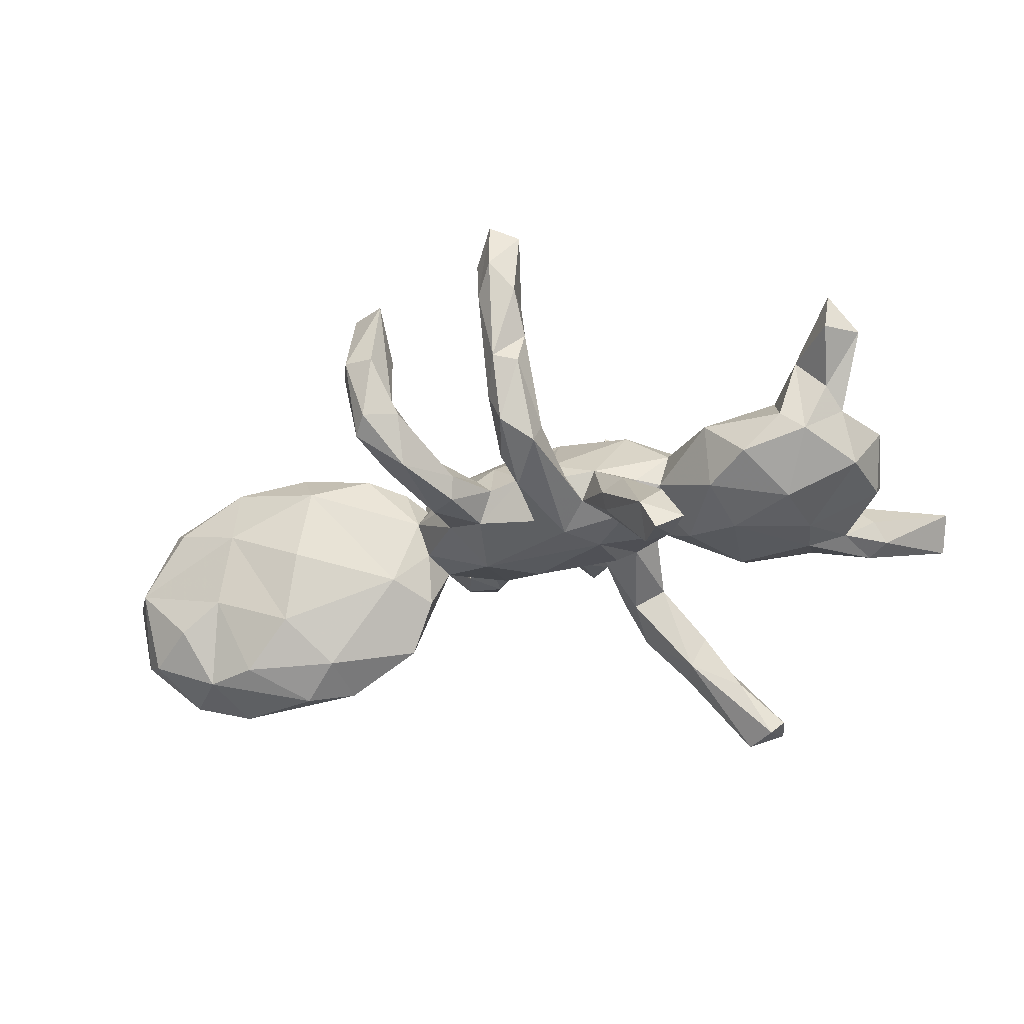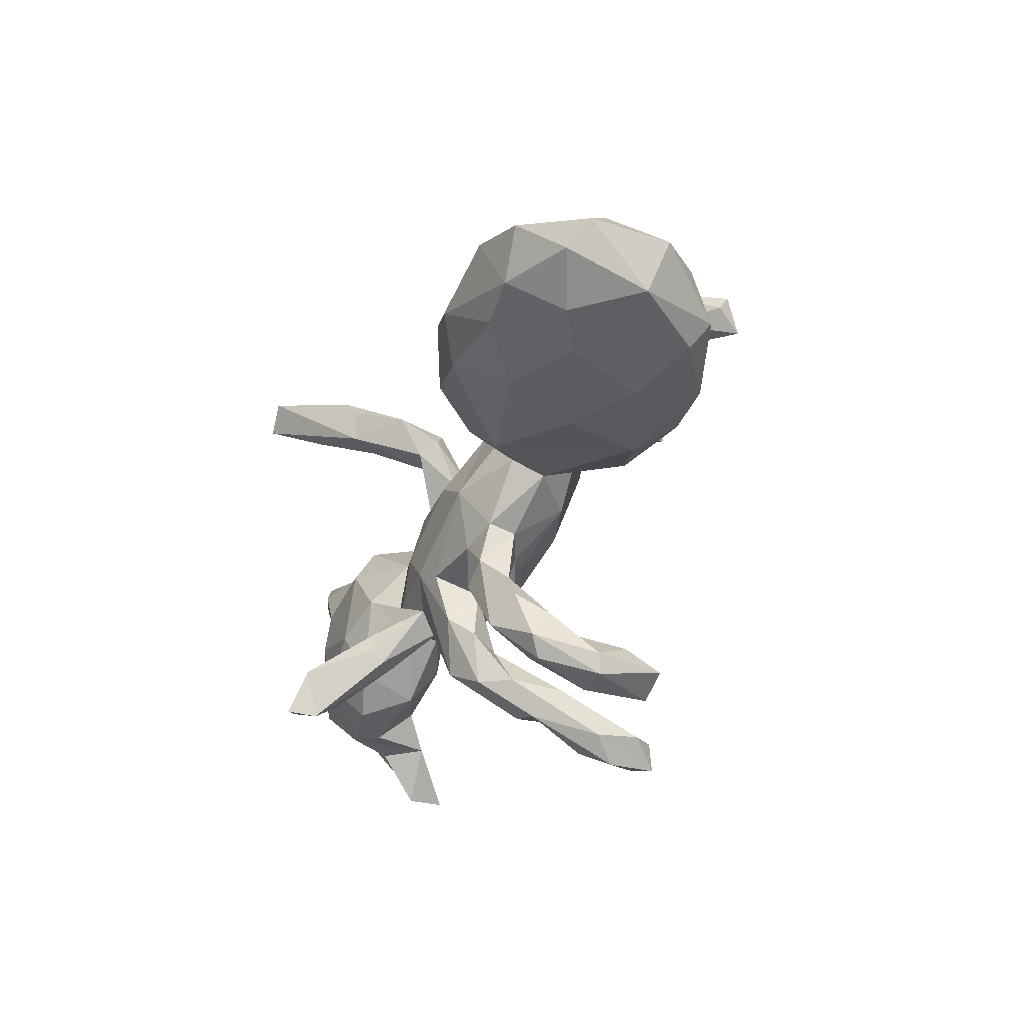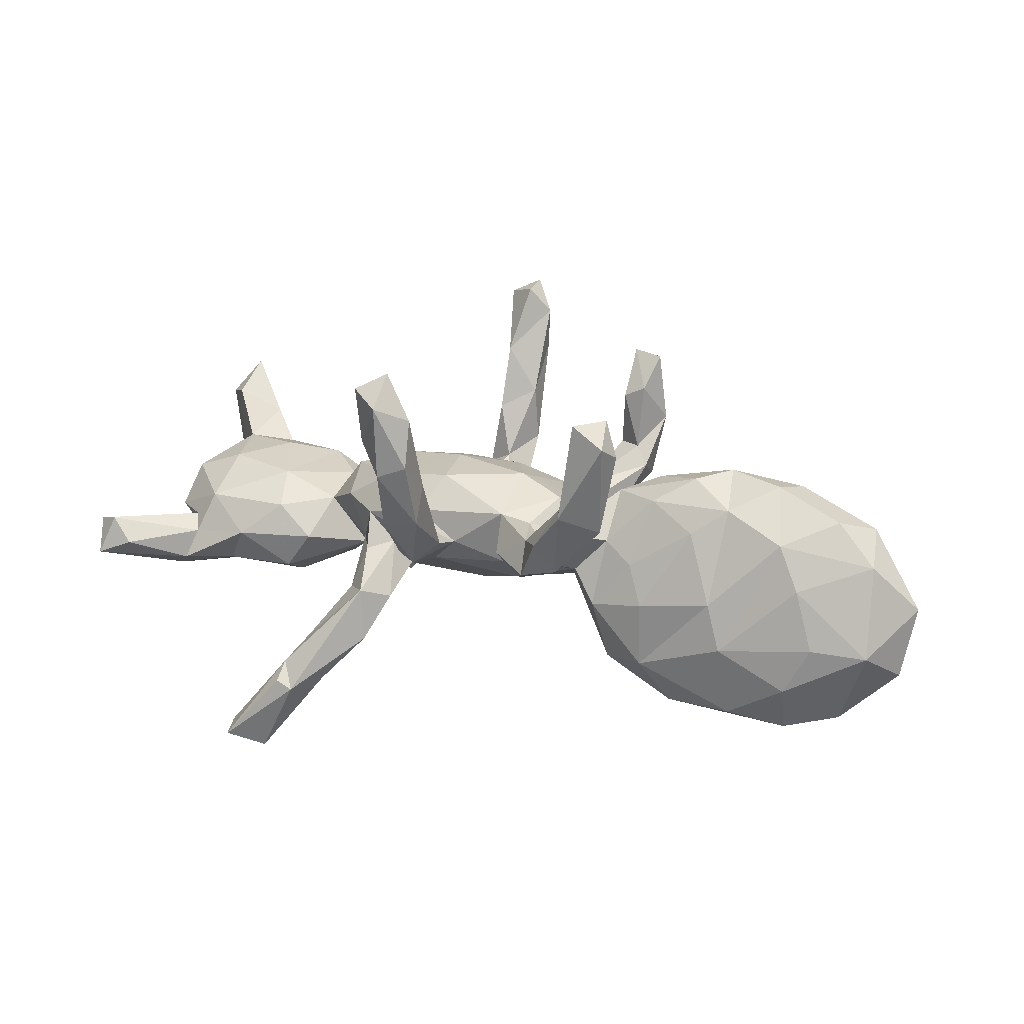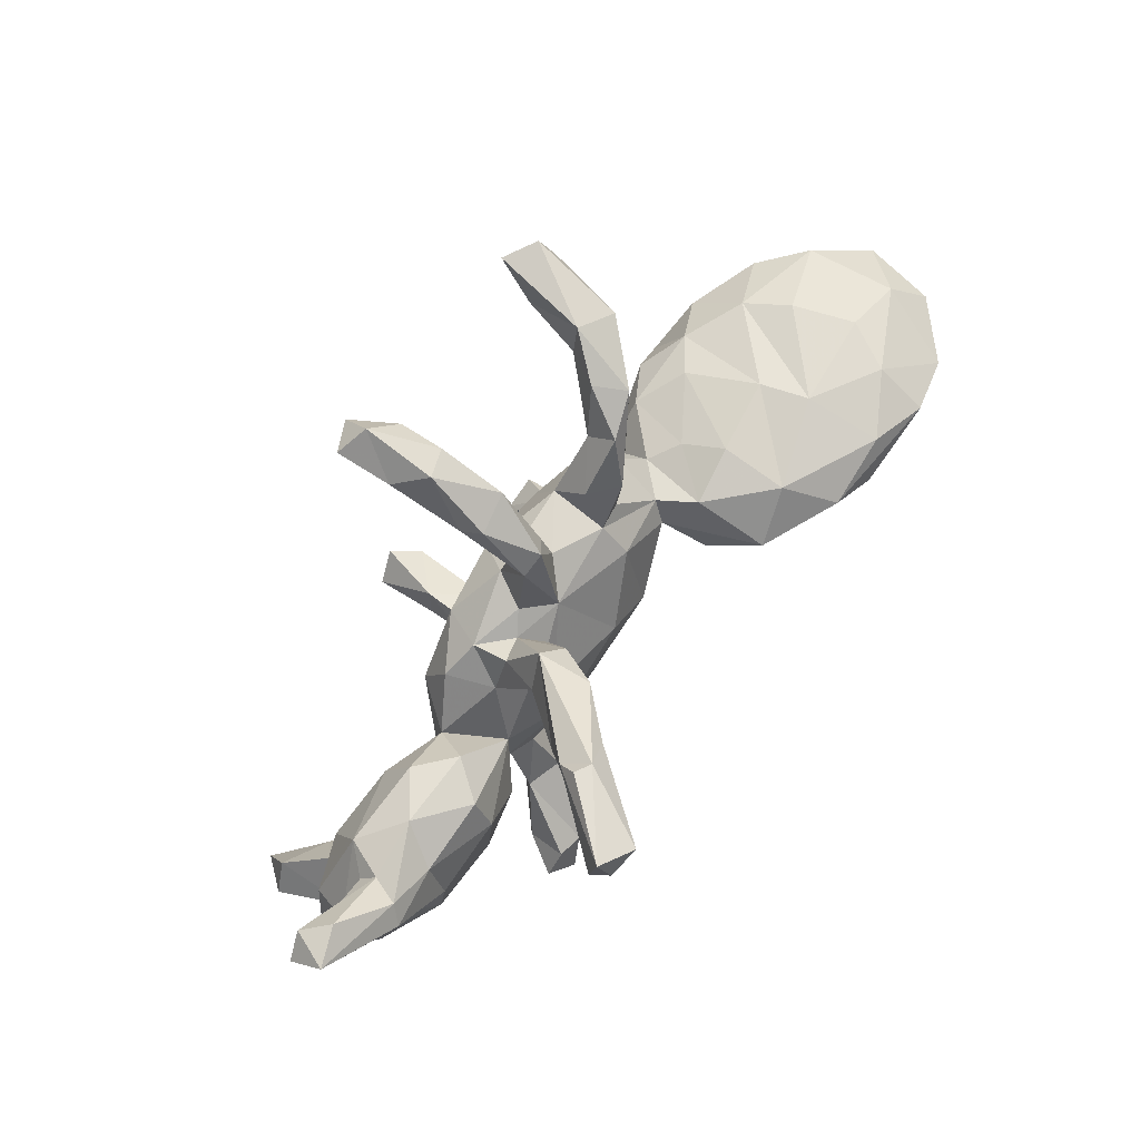
<metadata>
{"format":"obj","ext":"obj","renderer":"f3d","projection":"perspective","resolution":1024,"background":"white","views":[{"elev":-32.6,"azim":21.4,"up":"+Z"},{"elev":-37.2,"azim":-113.7,"up":"+Y"},{"elev":22.8,"azim":-156.4,"up":"+Z"},{"elev":78.9,"azim":127.3,"up":"+Y"}]}
</metadata>
<code>
v 0.1167 -0.4859 0.4174
v 0.114 -0.4241 0.4122
v 0.1722 -0.461 0.3914
v 0.0716 -0.4411 0.3611
v 0.1182 -0.4917 0.3226
v -0.1748 -0.4081 0.2157
v -0.1935 -0.4587 0.2792
v 0.07653 -0.3665 0.1897
v 0.1592 -0.4564 0.2683
v -0.1262 -0.4853 0.2799
v -0.1282 -0.4118 0.1916
v 0.1419 -0.3707 0.2812
v -0.135 -0.4994 0.1406
v -0.1939 -0.4947 0.1461
v 0.07885 -0.4514 0.2738
v 0.1601 -0.3985 0.1888
v -0.1169 -0.4319 0.07218
v 0.06792 0.3893 0.4659
v -0.1617 -0.4704 0.02889
v -0.3701 0.3481 0.4199
v 0.1447 -0.3294 0.1544
v 0.1271 0.4119 0.4344
v 0.0686 0.4506 0.412
v 0.1019 -0.4285 0.1359
v -0.166 -0.3981 0.07844
v 0.7613 -0.291 0.1928
v -0.4015 0.3762 0.3601
v 0.01675 0.4014 0.3799
v -0.194 -0.3812 0.04054
v -0.2121 -0.4598 0.1372
v -0.3898 0.4229 0.3886
v 0.1095 -0.2904 0.05227
v 0.09879 -0.3782 0.01266
v 0.1495 -0.412 0.1229
v -0.1018 -0.4341 0.04009
v -0.3274 0.4135 0.424
v -0.6333 -0.1202 0.1561
v -0.4908 -0.08515 0.1835
v 0.07064 -0.3723 0.07686
v -0.6013 -0.05254 0.1746
v -0.3087 0.3471 0.348
v -0.3482 0.3339 0.2517
v -0.4304 -0.02421 0.1761
v -0.08286 -0.2941 0.01201
v 0.7519 -0.3019 0.1163
v -0.1902 -0.4366 0.004346
v -0.7959 -0.1025 0.09417
v 0.161 -0.3098 0.02267
v -0.7589 -0.1403 0.06747
v 0.8052 -0.2403 0.1288
v 0.6684 -0.2135 0.1076
v 0.1211 -0.09369 0.1215
v 0.1167 0.4096 0.3275
v 0.08233 0.03001 0.1696
v -0.5167 0.0236 0.1357
v 0.07143 0.3518 0.2425
v -0.01886 -0.05914 0.1345
v 0.06815 0.3466 0.3506
v -0.3347 -0.08122 0.146
v -0.7356 -0.03301 0.1244
v 0.06766 0.444 0.2708
v -0.1315 -0.07005 0.09969
v 0.2082 0.00376 0.1492
v 0.2742 -0.102 0.09626
v -0.08254 0.07241 0.1675
v -0.112 -0.2581 -0.01132
v 0.7559 -0.189 0.1513
v 0.0616 0.1474 0.169
v -0.1782 0.1042 0.1416
v 0.7255 -0.2136 0.03789
v -0.634 0.03897 0.08381
v 0.08655 -0.249 -0.06323
v -0.8172 -0.00855 0.04797
v -0.6244 -0.1573 0.02394
v -0.354 0.02487 0.1319
v 0.0639 -0.2865 -0.01246
v 0.6082 -0.1637 0.05643
v 0.4734 -0.2129 0.003422
v -0.04431 -0.1538 0.03364
v -0.2611 -0.03458 0.12
v -0.2672 0.06115 0.04148
v -0.3036 0.4236 0.2364
v 0.3868 -0.05471 0.04894
v 0.1973 0.1402 0.1471
v 0.3156 0.0455 0.1227
v 0.4672 -0.1292 0.0633
v 0.01372 0.429 0.291
v 0.631 -0.2265 -0.01193
v -0.0438 -0.2833 -0.03244
v -0.4723 -0.1376 -0.04133
v 0.01044 0.3599 0.2322
v 0.5661 -0.08214 0.08488
v -0.2181 -0.06301 0.01968
v -0.1673 -0.3353 -0.0221
v -0.2245 0.001332 0.09076
v -0.001526 -0.1784 -0.01477
v -0.05281 -0.2623 -0.07509
v -0.009547 -0.1414 0.06377
v 0.6901 -0.1195 0.07346
v 0.6769 -0.2193 -0.0523
v 0.6468 0.01247 0.07683
v 0.134 -0.1871 0.01006
v 0.007254 0.3983 0.1642
v -0.1064 -0.1403 0.003323
v 0.09287 0.2118 0.1095
v -0.1095 -0.3824 -0.05017
v -0.2804 0.3609 0.2278
v 0.1552 -0.3397 -0.02791
v -0.6803 0.06539 0.000913
v -0.2884 0.3054 0.1781
v 0.09902 0.3509 0.1894
v 0.5012 0.0482 0.07145
v 0.3486 -0.1207 -0.04807
v -0.4463 -0.1363 0.106
v 0.1691 -0.196 -0.03061
v 0.0461 0.3005 0.1773
v 0.3667 -0.1123 0.02075
v -0.1844 0.2983 0.1225
v -0.1466 0.188 0.1109
v -0.4493 0.05705 0.08644
v -0.327 0.08202 0.004687
v 0.7948 -0.06107 0.001941
v 0.06909 -0.1835 -0.002804
v 0.7442 -0.1713 0.00023
v 0.2281 -0.1812 -0.02196
v -0.1072 -0.2289 -0.07293
v -0.03583 -0.1515 -0.07176
v 0.3063 -0.1476 -0.04234
v 0.2973 0.1334 0.08317
v -0.2417 0.3923 0.1589
v 0.08509 -0.1509 -0.09293
v -0.2789 0.3751 0.1023
v -0.3752 0.3865 0.2067
v -0.0871 0.197 0.1241
v 0.3105 -0.2507 -0.1015
v 0.2272 0.1768 0.0689
v 0.1279 0.2022 0.04173
v -0.2185 0.1388 0.07655
v 0.3809 0.05705 0.03168
v 0.7522 -0.1282 -0.09745
v 0.1952 -0.1655 -0.07771
v 0.07306 0.2655 0.103
v -0.1114 -0.1333 -0.05337
v 0.01332 0.282 0.07541
v 0.6362 0.1407 0.02893
v 0.3385 -0.06804 -0.07834
v -0.1036 0.2599 0.06637
v 0.08409 0.389 0.1466
v 0.7479 0.01376 0.03729
v 0.01112 0.216 0.05347
v 0.5532 -0.228 -0.08111
v 0.273 -0.1147 -0.09716
v 0.1377 -0.1155 -0.1108
v 0.2716 -0.2666 -0.1366
v 0.2617 0.136 -0.005898
v -0.08733 0.1849 0.01236
v 0.04491 0.3409 0.05081
v 0.4703 0.1361 0.02897
v -0.2049 -0.03177 -0.04373
v -0.1393 0.1795 0.02061
v -0.1563 0.263 0.02198
v 0.2719 -0.1996 -0.1578
v -0.2329 0.2725 0.0713
v 0.3402 -0.2052 -0.1378
v 0.169 0.18 0.01405
v -0.8359 -0.06647 -0.216
v -0.2083 0.08685 -0.02247
v 0.4675 -0.1761 -0.1114
v -0.1968 0.3502 0.07094
v -0.3622 0.1122 -0.07038
v -0.1896 0.04461 -0.0539
v 0.4876 -0.07914 -0.1554
v 0.0727 0.1812 -0.007765
v 0.6637 0.1765 -0.04943
v -0.8283 0.04948 -0.1293
v 0.7604 0.07599 -0.03644
v -0.08787 0.1294 -0.04406
v -0.5044 -0.1082 -0.1804
v 0.1371 0.1494 -0.03322
v -0.06665 -0.03685 -0.1052
v 0.08925 0.3123 0.05467
v -0.8515 -0.1285 -0.06442
v -0.5056 0.1021 -0.04569
v -0.6594 -0.1337 -0.1206
v 0.3827 -0.03967 -0.1322
v 0.02516 0.03454 -0.1042
v 0.7665 0.001998 -0.09238
v 0.1905 -0.04723 -0.1137
v -0.7447 -0.1249 -0.1745
v 0.4089 -0.318 -0.1935
v 0.3999 0.1435 -0.03253
v -0.9061 -0.04869 -0.04492
v -0.2512 0.09781 -0.09096
v 0.188 0.07294 -0.08404
v 0.3792 -0.3672 -0.245
v 0.3594 -0.2751 -0.2756
v 0.2226 0.106 -0.05266
v 0.4091 -0.2744 -0.2682
v 0.6835 0.1411 -0.0246
v 0.6131 -0.1321 -0.1431
v 0.3136 0.03217 -0.07265
v 0.2701 -0.2427 -0.1631
v 0.2184 0.2121 8.9e-05
v 0.1407 0.2614 -0.07632
v -0.7204 0.08278 -0.1168
v -0.2699 -0.06847 -0.1106
v -0.883 -0.02476 -0.1871
v 0.4042 -0.3545 -0.2985
v 0.6301 -0.02682 -0.1564
v 0.7326 0.1318 -0.07823
v 0.6808 0.2041 -0.1057
v 0.8166 0.2723 -0.007629
v 0.7486 0.1612 -0.1155
v 0.549 0.1798 -0.03474
v 0.6785 0.08713 -0.124
v -0.2119 0.004335 -0.1425
v 0.4592 0.07197 -0.1479
v 0.4522 -0.3271 -0.2687
v 0.4526 0.1458 -0.1072
v 0.7702 0.2895 -0.05198
v -0.3652 0.1145 -0.2005
v 0.6081 0.05356 -0.1527
v 0.5956 0.1463 -0.1137
v 0.1742 0.2409 -0.1056
v -0.4247 -0.03383 -0.2667
v 0.1829 0.3145 -0.04917
v 0.8674 0.2437 -0.02704
v 0.2359 0.2541 -0.07319
v 0.707 0.1762 -0.1345
v 0.8431 0.2992 -0.08372
v -0.773 0.0185 -0.2877
v -0.5356 0.1145 -0.1379
v -0.2692 0.04616 -0.2321
v -0.6711 0.09536 -0.2124
v -0.7004 -0.05709 -0.2764
v -0.6054 -0.07025 -0.2654
v -0.5021 0.0194 -0.317
v -0.6666 0.05479 -0.3136
v 0.1713 0.3262 -0.1526
v 0.3228 0.3968 -0.2024
v 0.2471 0.3755 -0.2368
v -0.4173 0.06536 -0.2976
v -0.555 0.09189 -0.285
v 0.306 0.3208 -0.1726
v 0.2919 0.432 -0.2479
v 0.3226 0.4344 -0.2318
v 0.3691 0.3591 -0.2793
v 0.2715 0.32 -0.2313
v 0.3617 0.4335 -0.3931
v 0.4271 0.4744 -0.3594
v 0.4197 0.3963 -0.3853
v 0.443 0.4202 -0.3548
f 42 20 27
f 130 118 169
f 82 130 132
f 132 130 169
f 212 227 230
f 220 212 230
f 20 31 27
f 58 18 28
f 36 41 82
f 41 107 82
f 36 20 41
f 53 58 56
f 56 58 91
f 58 28 91
f 36 82 31
f 27 31 133
f 133 31 82
f 53 56 111
f 61 53 111
f 87 61 103
f 61 111 148
f 61 148 103
f 91 28 87
f 18 22 23
f 22 18 58
f 28 18 23
f 31 20 36
f 53 22 58
f 23 22 53
f 28 23 87
f 23 53 61
f 23 61 87
f 131 123 127
f 123 96 127
f 96 97 127
f 98 96 123
f 98 79 96
f 125 102 115
f 125 64 102
f 125 135 128
f 151 78 168
f 78 151 88
f 100 88 151
f 49 47 182
f 37 49 74
f 74 114 37
f 114 74 90
f 32 123 76
f 32 102 123
f 37 47 49
f 45 26 51
f 184 235 236
f 189 166 235
f 189 235 184
f 66 79 104
f 135 125 154
f 44 17 35
f 25 44 29
f 25 17 44
f 24 39 33
f 34 33 108
f 34 108 48
f 16 34 48
f 34 24 33
f 25 11 17
f 6 11 25
f 15 39 24
f 15 8 39
f 16 24 34
f 10 17 11
f 6 10 11
f 16 9 24
f 9 5 24
f 5 15 24
f 7 10 6
f 3 5 9
f 1 4 15
f 5 1 15
f 3 1 5
f 198 208 196
f 218 208 198
f 195 196 208
f 218 195 208
f 190 195 218
f 19 46 106
f 46 29 94
f 30 25 29
f 19 14 46
f 6 25 30
f 29 46 30
f 35 19 106
f 35 13 19
f 30 46 14
f 13 14 19
f 17 13 35
f 30 7 6
f 30 14 7
f 10 14 13
f 10 13 17
f 10 7 14
f 178 184 236
f 152 141 153
f 70 51 100
f 51 88 100
f 47 60 73
f 124 70 100
f 77 78 88
f 78 86 117
f 78 117 113
f 117 125 128
f 113 117 128
f 117 64 125
f 79 62 104
f 104 62 93
f 104 93 143
f 143 93 159
f 159 93 206
f 124 100 140
f 168 113 185
f 113 146 185
f 113 128 152
f 113 152 146
f 143 159 180
f 175 73 109
f 192 73 175
f 200 172 209
f 172 168 185
f 152 153 188
f 146 152 188
f 188 153 180
f 188 180 186
f 164 196 162
f 202 162 196
f 196 164 198
f 182 166 189
f 184 182 189
f 74 184 178
f 202 141 162
f 154 141 202
f 154 125 141
f 74 182 184
f 74 49 182
f 97 126 127
f 126 66 104
f 96 89 97
f 79 89 96
f 76 123 72
f 44 79 66
f 79 44 89
f 39 32 76
f 115 48 108
f 102 48 115
f 32 48 102
f 135 190 164
f 174 220 211
f 211 230 229
f 227 213 230
f 181 173 157
f 174 212 220
f 227 212 174
f 163 132 161
f 133 132 163
f 161 132 169
f 161 169 147
f 118 147 169
f 144 103 157
f 116 144 142
f 111 142 181
f 110 133 163
f 118 110 163
f 42 133 110
f 107 110 118
f 116 142 111
f 248 249 251
f 247 248 251
f 252 247 251
f 239 241 248
f 248 224 239
f 228 248 244
f 204 226 239
f 224 204 239
f 228 224 248
f 228 244 226
f 150 144 157
f 148 111 181
f 134 147 118
f 93 59 114
f 80 59 93
f 98 62 79
f 123 52 98
f 102 52 123
f 136 155 203
f 137 165 173
f 227 199 210
f 214 211 223
f 84 136 105
f 68 105 134
f 150 134 105
f 65 68 134
f 119 69 134
f 118 119 134
f 119 118 163
f 174 145 199
f 136 165 137
f 136 203 165
f 137 105 136
f 142 105 181
f 105 137 181
f 181 137 173
f 150 105 142
f 150 142 144
f 156 150 173
f 147 134 156
f 134 150 156
f 161 156 160
f 147 156 161
f 161 160 163
f 199 227 174
f 145 174 214
f 214 174 211
f 158 145 214
f 228 203 155
f 165 203 226
f 204 165 226
f 150 157 173
f 227 210 213
f 230 213 229
f 64 52 102
f 77 86 78
f 51 77 88
f 124 50 70
f 124 67 50
f 37 60 47
f 37 40 60
f 191 158 214
f 40 37 38
f 38 37 114
f 38 114 59
f 26 67 51
f 67 26 50
f 235 231 238
f 237 235 238
f 236 235 237
f 236 237 225
f 207 175 231
f 166 207 231
f 178 236 225
f 70 45 51
f 45 70 50
f 26 45 50
f 166 231 235
f 183 170 221
f 171 216 233
f 193 171 233
f 180 177 186
f 188 186 194
f 197 188 194
f 197 201 188
f 187 209 215
f 140 200 209
f 187 140 209
f 109 205 175
f 109 71 232
f 71 183 232
f 55 183 71
f 171 177 180
f 171 167 177
f 122 140 187
f 122 124 140
f 73 71 109
f 60 71 73
f 95 80 93
f 62 95 93
f 86 83 117
f 99 124 122
f 171 159 216
f 146 188 201
f 171 180 159
f 146 201 185
f 60 40 71
f 40 55 71
f 43 80 75
f 81 80 95
f 75 80 81
f 55 43 75
f 55 120 183
f 183 221 232
f 205 109 232
f 215 209 222
f 209 172 222
f 222 172 217
f 170 193 221
f 193 233 221
f 243 232 221
f 234 205 232
f 234 232 243
f 85 64 83
f 63 64 85
f 54 52 63
f 54 57 52
f 65 57 54
f 62 65 95
f 95 65 69
f 55 75 120
f 101 99 149
f 149 99 122
f 92 99 101
f 92 101 112
f 86 92 112
f 83 86 112
f 85 83 139
f 83 112 139
f 81 95 138
f 95 69 138
f 121 75 81
f 120 75 121
f 149 122 176
f 57 65 62
f 57 62 98
f 52 57 98
f 64 63 52
f 83 64 117
f 77 92 86
f 92 77 99
f 77 51 99
f 99 67 124
f 51 67 99
f 40 38 55
f 38 43 55
f 59 80 43
f 38 59 43
f 231 234 238
f 234 243 238
f 238 243 242
f 221 242 243
f 233 225 242
f 221 233 242
f 175 234 231
f 175 205 234
f 216 206 233
f 159 206 216
f 237 238 242
f 242 225 237
f 148 181 157
f 103 148 157
f 133 82 132
f 107 42 110
f 107 130 82
f 107 118 130
f 144 91 103
f 91 87 103
f 116 91 144
f 111 56 116
f 56 91 116
f 42 27 133
f 41 42 107
f 41 20 42
f 249 245 250
f 245 246 250
f 250 251 249
f 250 252 251
f 241 245 249
f 241 249 248
f 246 240 250
f 240 247 252
f 240 252 250
f 241 239 245
f 245 240 246
f 240 244 247
f 239 226 245
f 226 240 245
f 203 228 226
f 226 244 240
f 220 230 211
f 247 244 248
f 138 119 163
f 138 69 119
f 85 129 84
f 39 8 32
f 29 44 66
f 33 72 108
f 33 39 76
f 72 33 76
f 44 35 89
f 89 35 106
f 29 66 94
f 46 94 106
f 106 97 89
f 94 66 126
f 94 126 106
f 106 126 97
f 190 135 195
f 135 154 195
f 164 190 198
f 198 190 218
f 195 154 202
f 195 202 196
f 2 1 3
f 4 1 2
f 2 3 12
f 3 9 12
f 2 12 4
f 4 12 8
f 4 8 15
f 12 9 16
f 8 12 21
f 12 16 21
f 8 21 32
f 16 48 21
f 32 21 48
f 139 112 158
f 112 101 145
f 101 149 145
f 69 65 134
f 65 54 68
f 54 84 68
f 54 63 84
f 84 63 85
f 185 201 217
f 201 219 217
f 217 219 223
f 222 217 223
f 177 173 186
f 173 194 186
f 179 197 194
f 201 191 219
f 187 215 176
f 183 120 170
f 120 121 170
f 121 193 170
f 121 81 193
f 193 167 171
f 81 167 193
f 81 138 167
f 167 156 177
f 139 201 155
f 176 122 187
f 172 185 217
f 206 225 233
f 192 175 207
f 166 182 207
f 206 178 225
f 182 192 207
f 206 90 178
f 127 126 143
f 127 143 180
f 127 180 131
f 153 131 180
f 72 131 153
f 108 153 141
f 108 72 153
f 152 164 162
f 162 141 152
f 152 128 164
f 135 164 128
f 78 113 168
f 200 168 172
f 151 168 200
f 100 151 200
f 100 200 140
f 114 90 206
f 93 114 206
f 126 104 143
f 72 123 131
f 125 115 141
f 141 115 108
f 47 73 192
f 47 192 182
f 74 178 90
f 139 191 201
f 173 179 194
f 129 85 139
f 145 149 176
f 158 112 145
f 139 158 191
f 136 129 155
f 129 139 155
f 156 173 177
f 138 163 160
f 167 138 160
f 167 160 156
f 145 176 199
f 199 176 215
f 199 215 210
f 191 214 219
f 155 201 197
f 228 155 197
f 179 204 224
f 197 179 224
f 165 179 173
f 179 165 204
f 210 215 213
f 229 213 215
f 215 222 229
f 223 229 222
f 229 223 211
f 214 223 219
f 228 197 224
f 84 129 136
f 68 84 105

</code>
